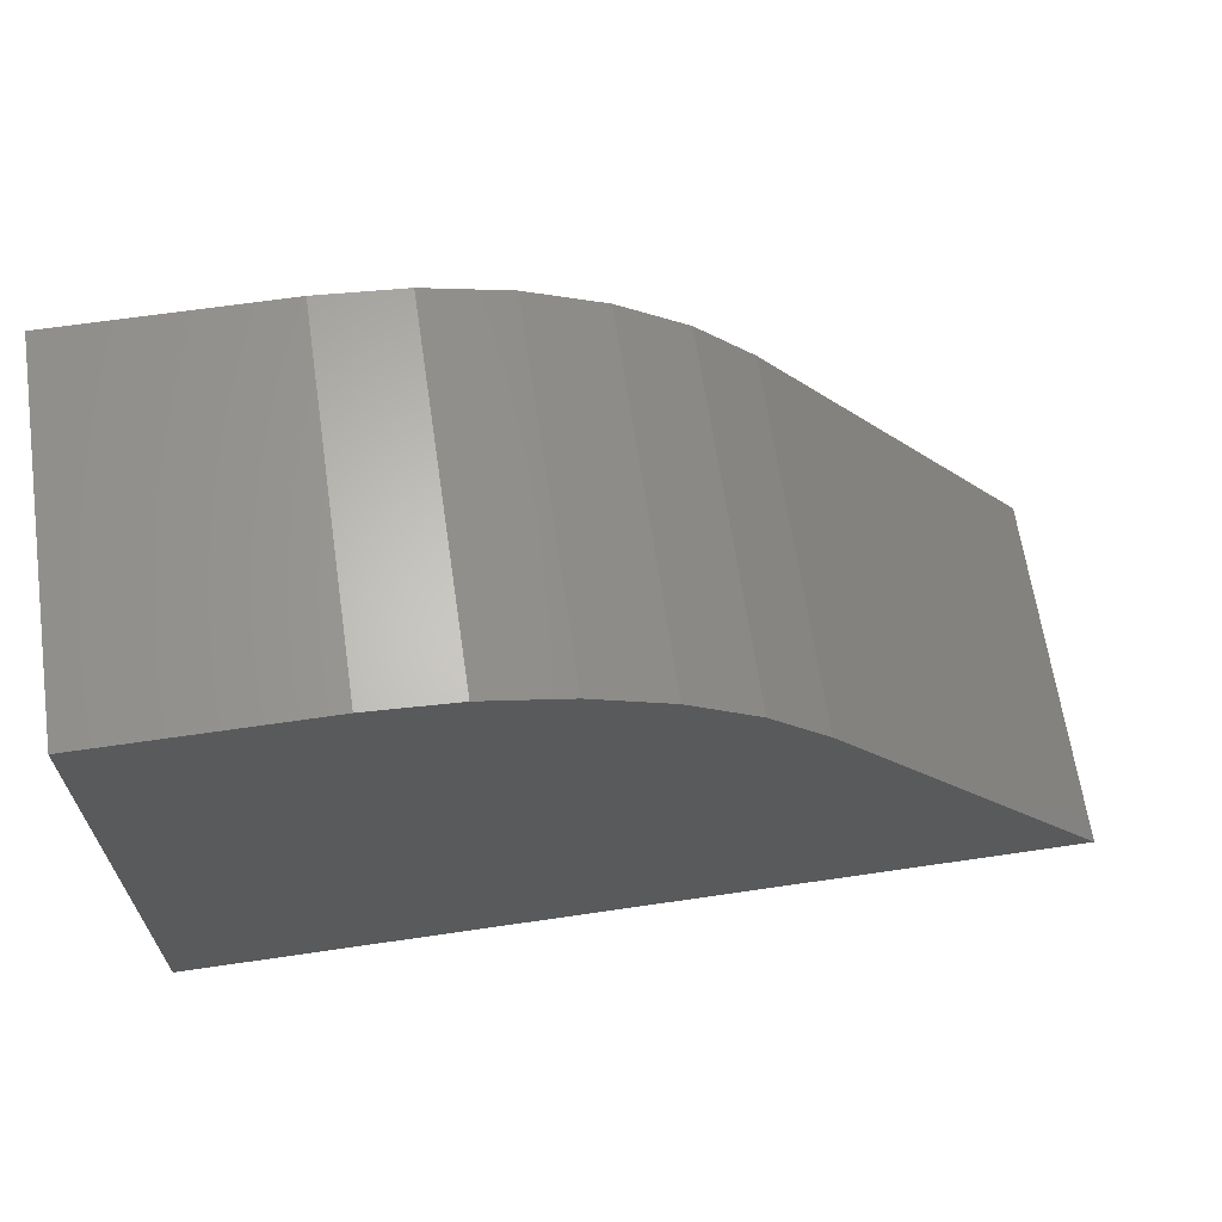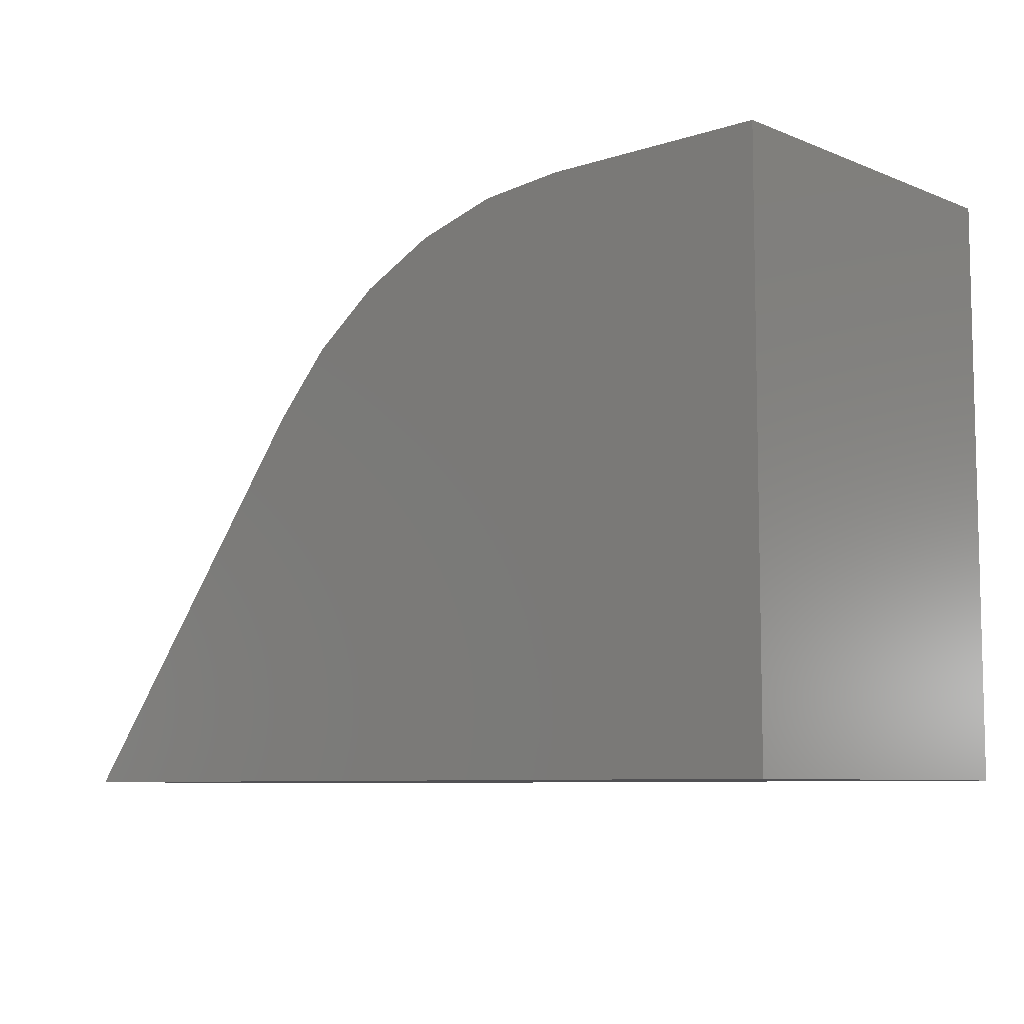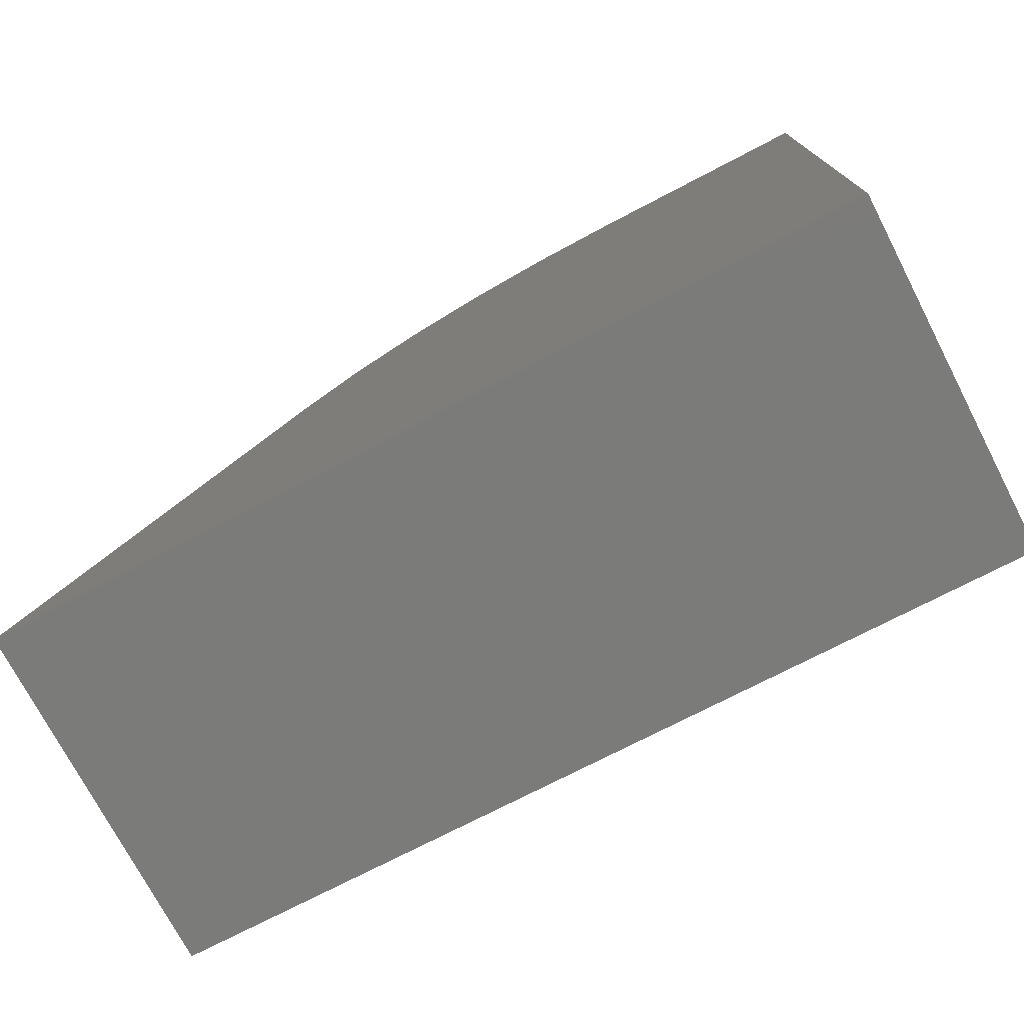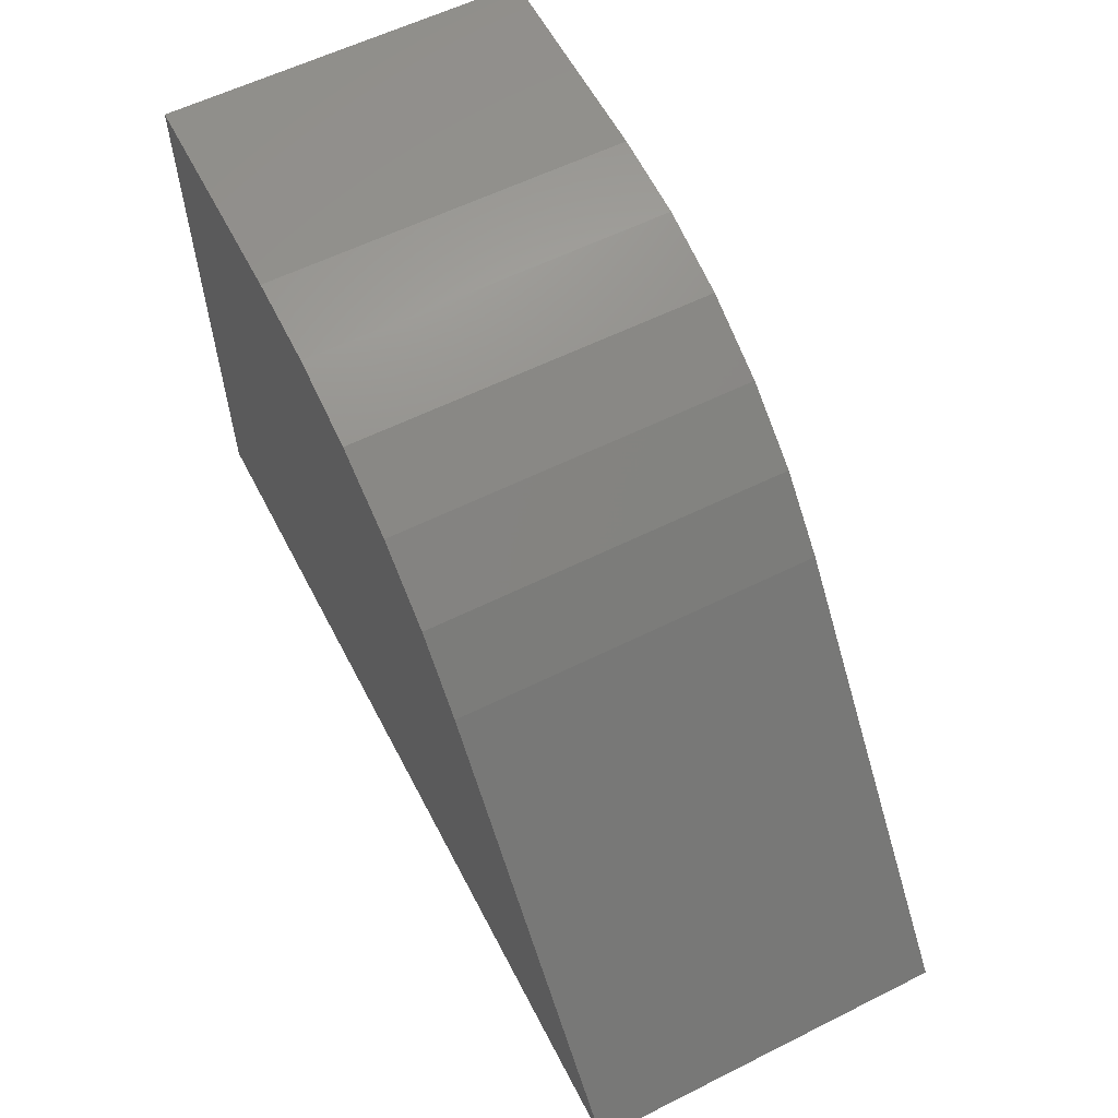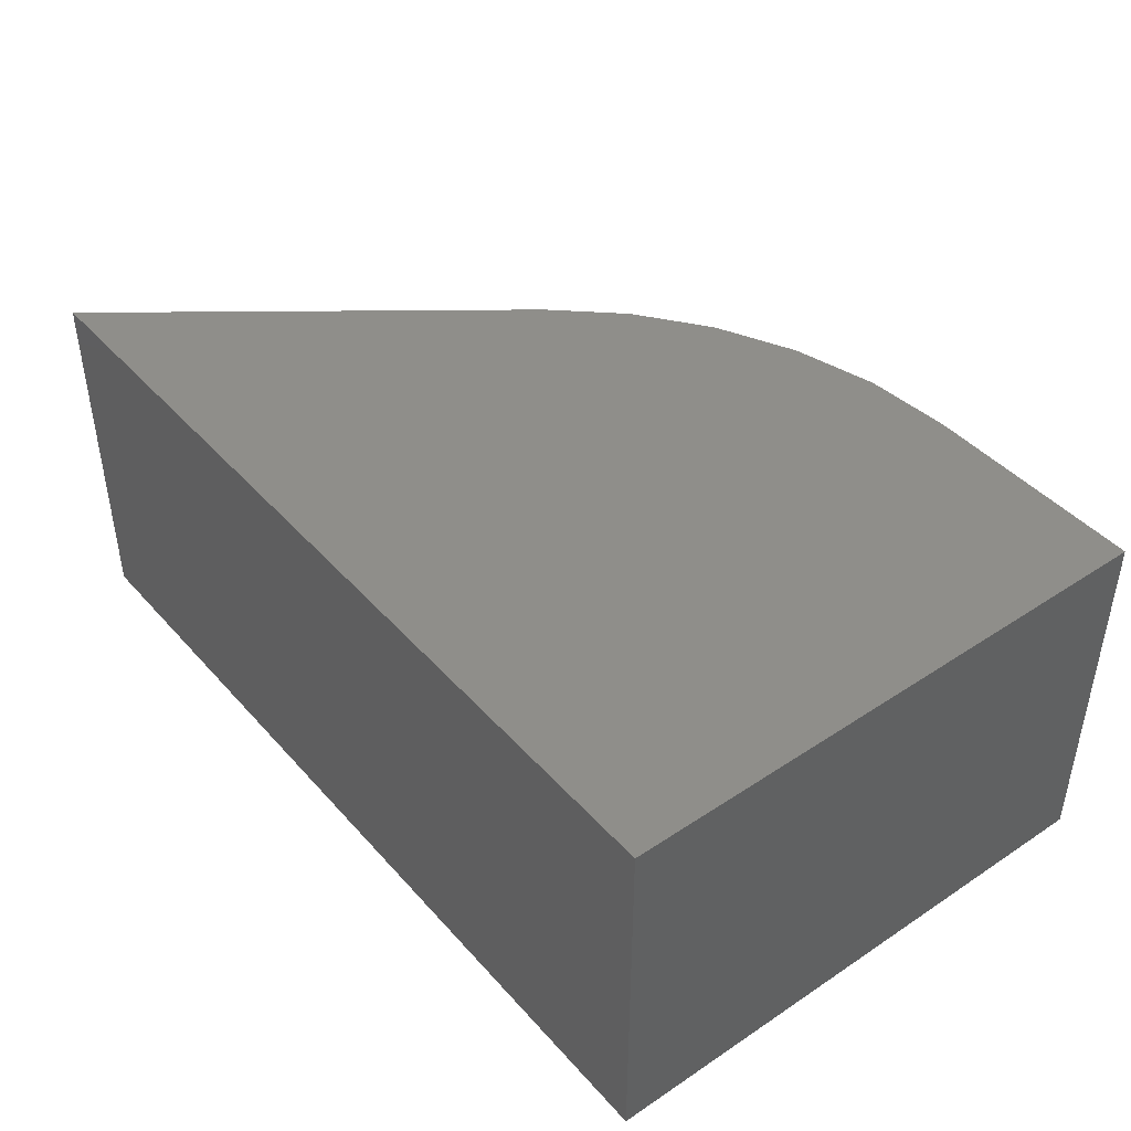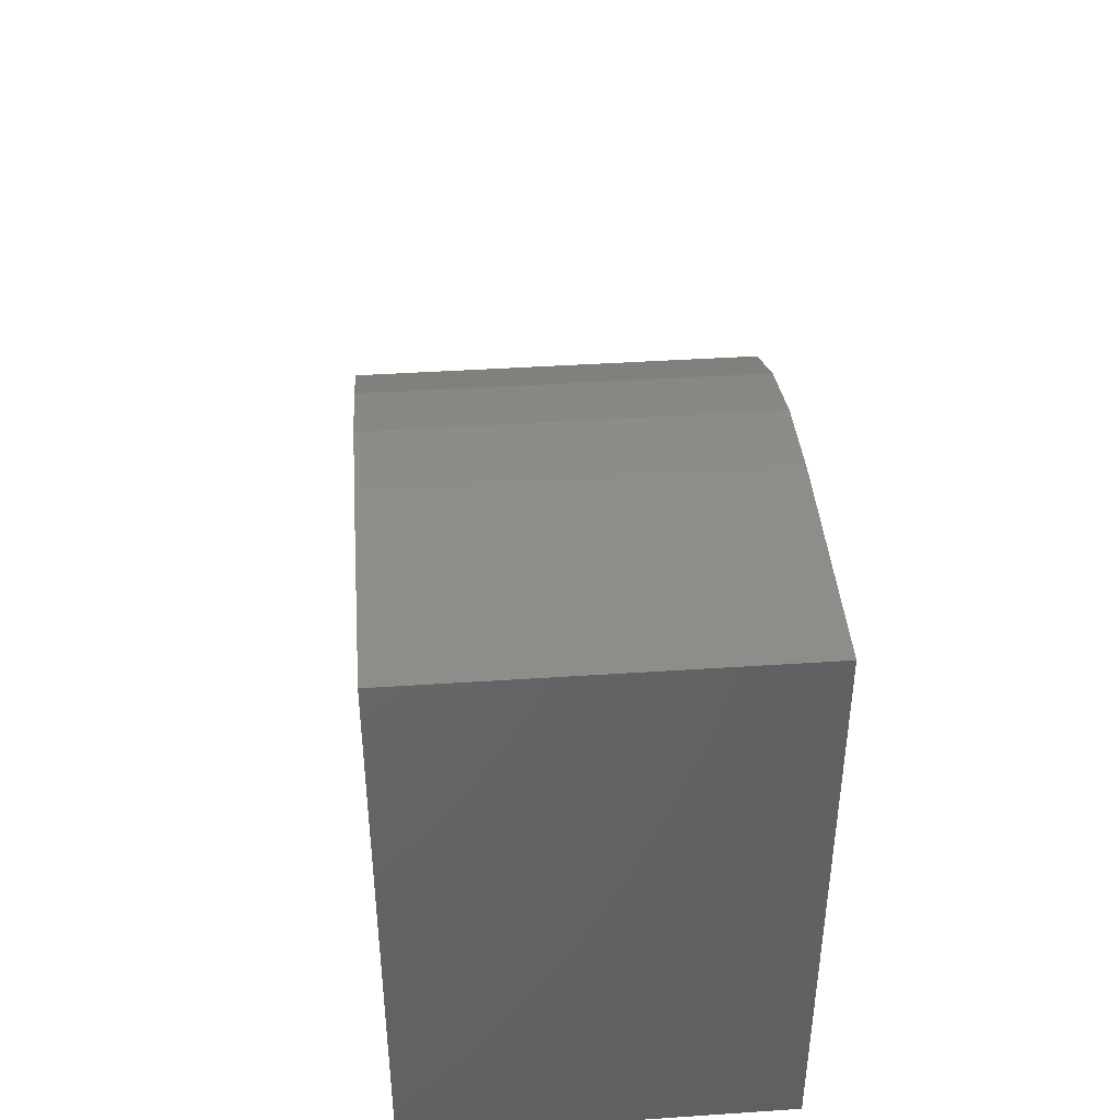
<metadata>
{"format":"stl","ext":"stl","renderer":"f3d","projection":"perspective","resolution":1024,"background":"white","views":[{"elev":65.2,"azim":-8.4,"up":"+Z"},{"elev":-7.8,"azim":-137.8,"up":"+Z"},{"elev":-74.2,"azim":-152.5,"up":"+Z"},{"elev":58.7,"azim":62.8,"up":"+Z"},{"elev":43.2,"azim":-128.1,"up":"+Y"},{"elev":41.5,"azim":-94.6,"up":"+Z"}]}
</metadata>
<code>
# stl→obj: 18 verts, 32 faces
v -0.75 -0.2891 -0.5859
v -0.04688 -0.2891 -0.5859
v -0.2748 -0.2891 -0.2887
v -0.3213 -0.2891 -0.2383
v -0.3763 -0.2891 -0.1972
v -0.4379 -0.2891 -0.1668
v -0.504 -0.2891 -0.1481
v -0.5724 -0.2891 -0.1419
v -0.75 -0.2891 -0.1419
v -0.75 0 -0.5859
v -0.75 4.93e-17 -0.1419
v -0.5724 6.902e-17 -0.1419
v -0.504 7.592e-17 -0.1481
v -0.4379 8.118e-17 -0.1668
v -0.3763 8.465e-17 -0.1972
v -0.3213 8.619e-17 -0.2383
v -0.2748 8.576e-17 -0.2887
v -0.04688 7.806e-17 -0.5859
f 1 2 3
f 1 3 4
f 1 4 5
f 1 5 6
f 1 6 7
f 1 7 8
f 1 8 9
f 10 11 12
f 10 12 13
f 10 13 14
f 10 14 15
f 10 15 16
f 10 16 17
f 10 17 18
f 8 12 9
f 9 12 11
f 2 18 3
f 3 18 17
f 12 8 13
f 13 8 7
f 13 7 14
f 14 7 6
f 14 6 15
f 15 6 5
f 15 5 16
f 16 5 4
f 16 4 17
f 17 4 3
f 9 11 1
f 1 11 10
f 1 10 2
f 2 10 18

</code>
